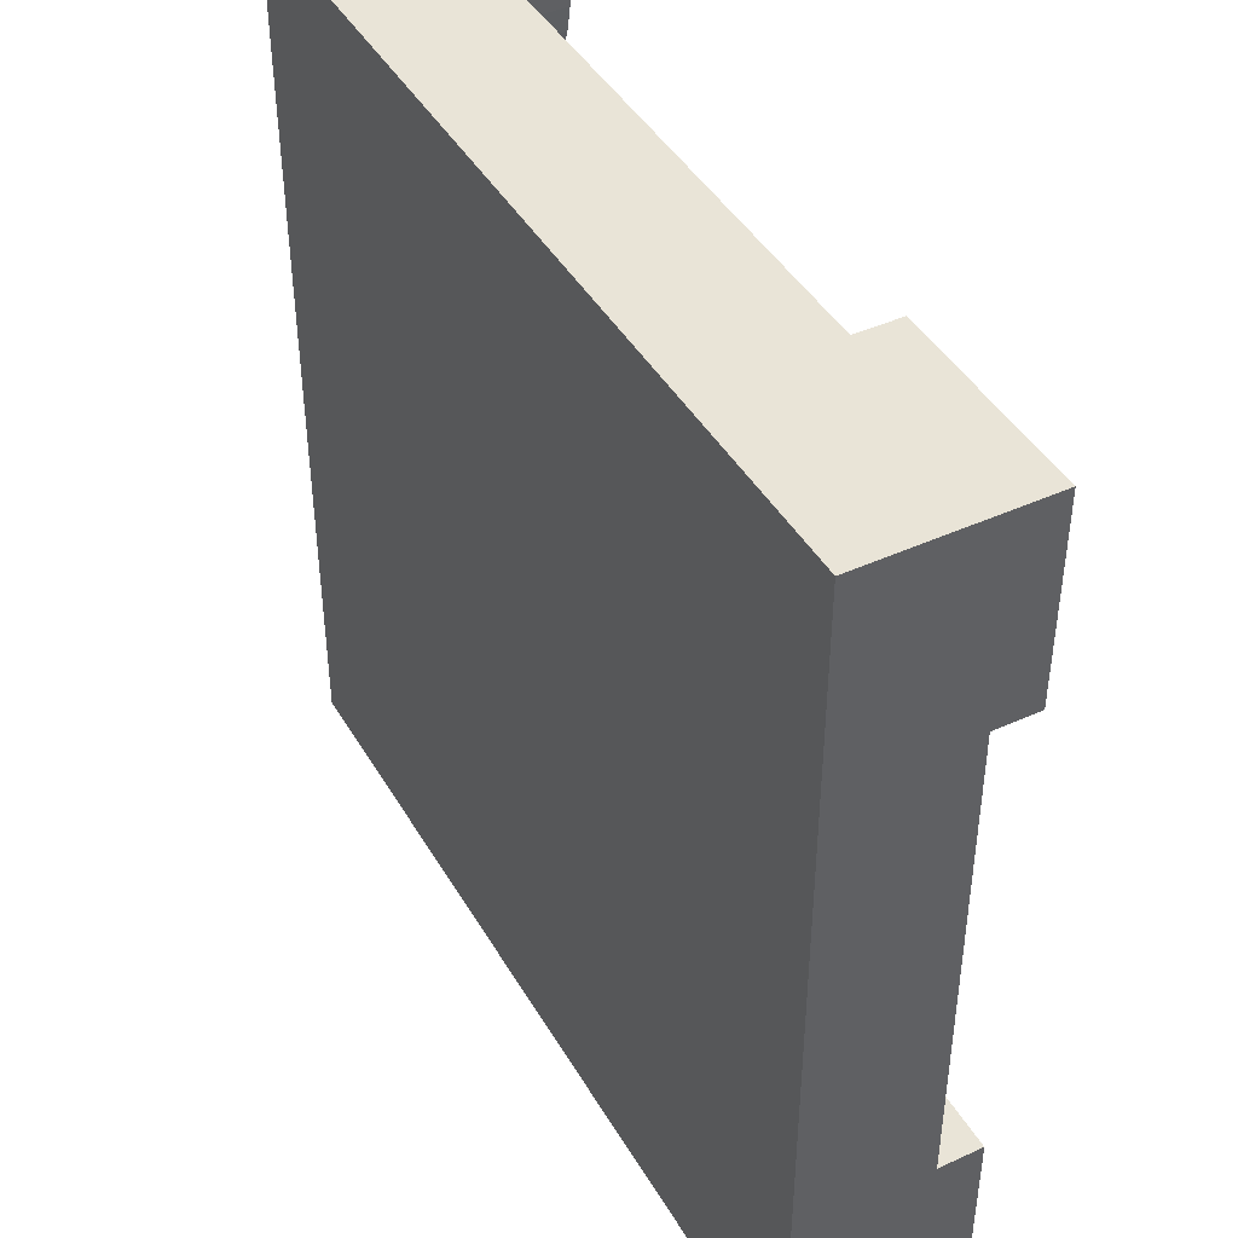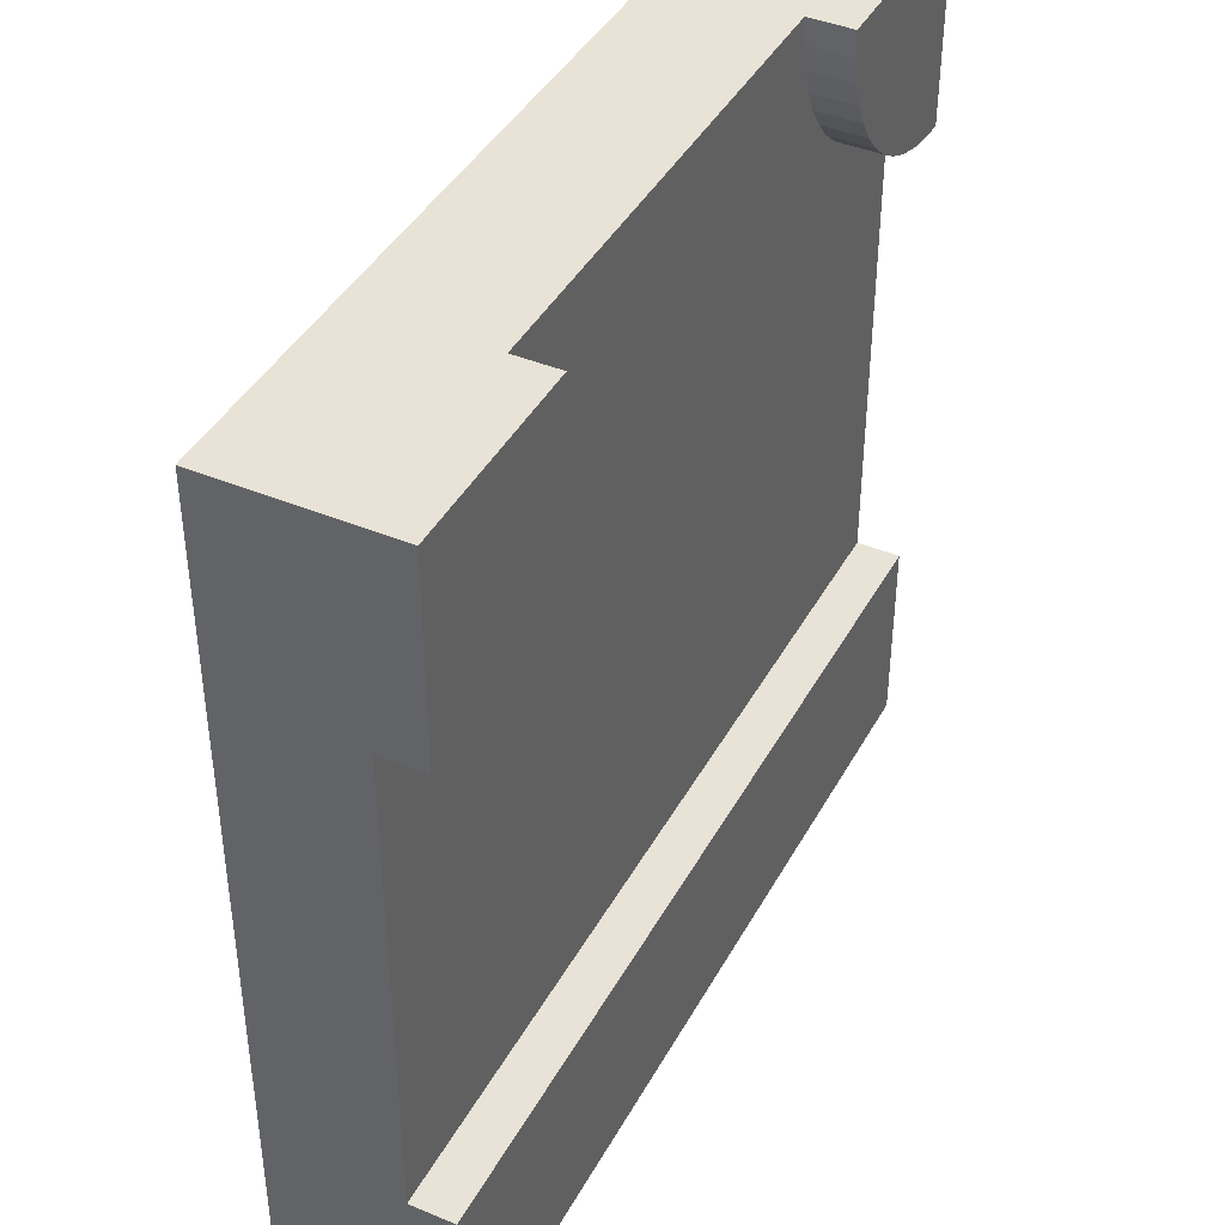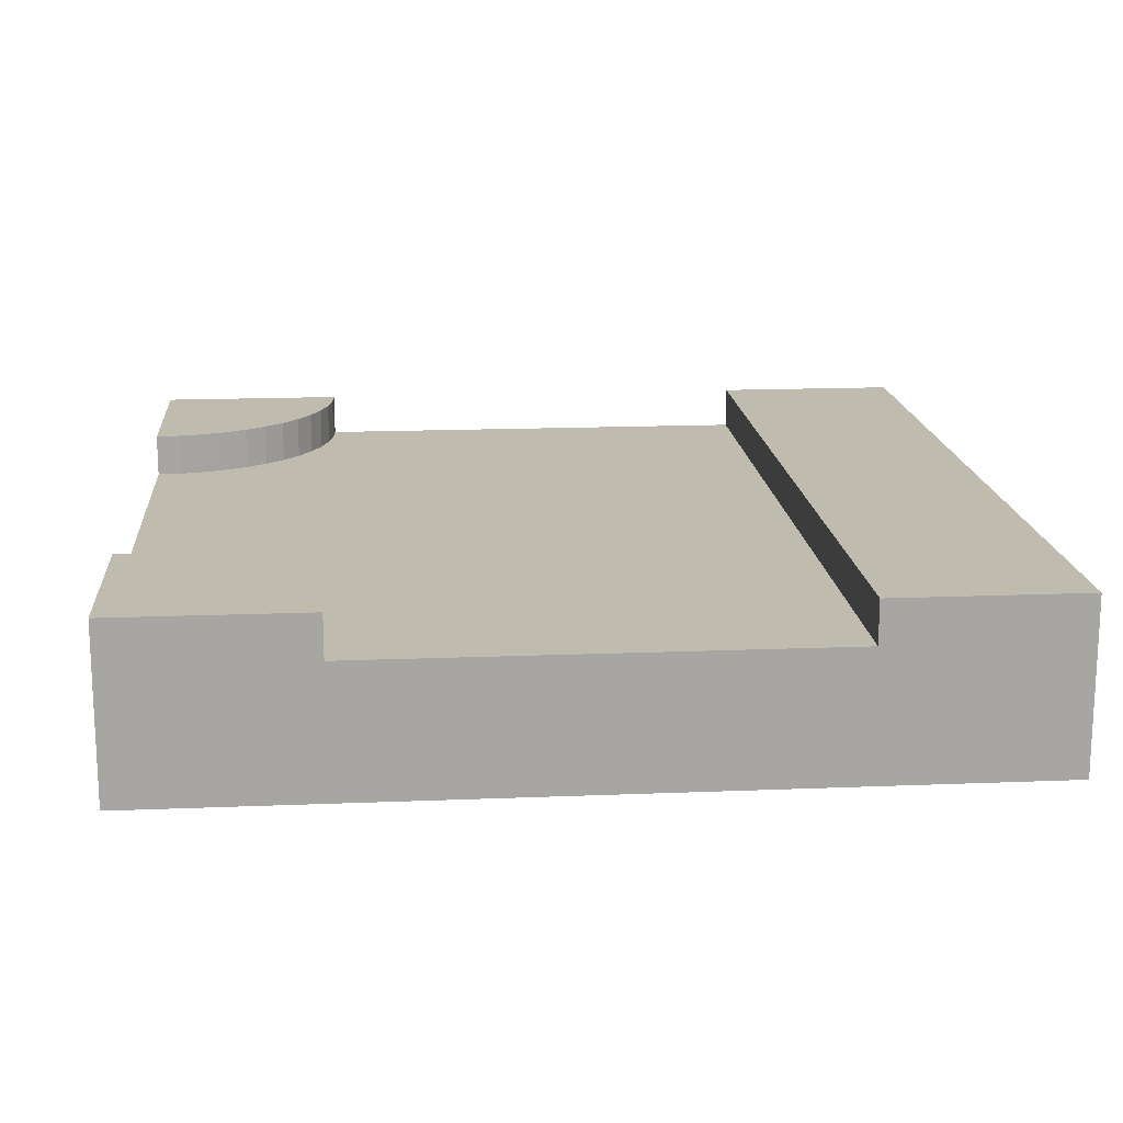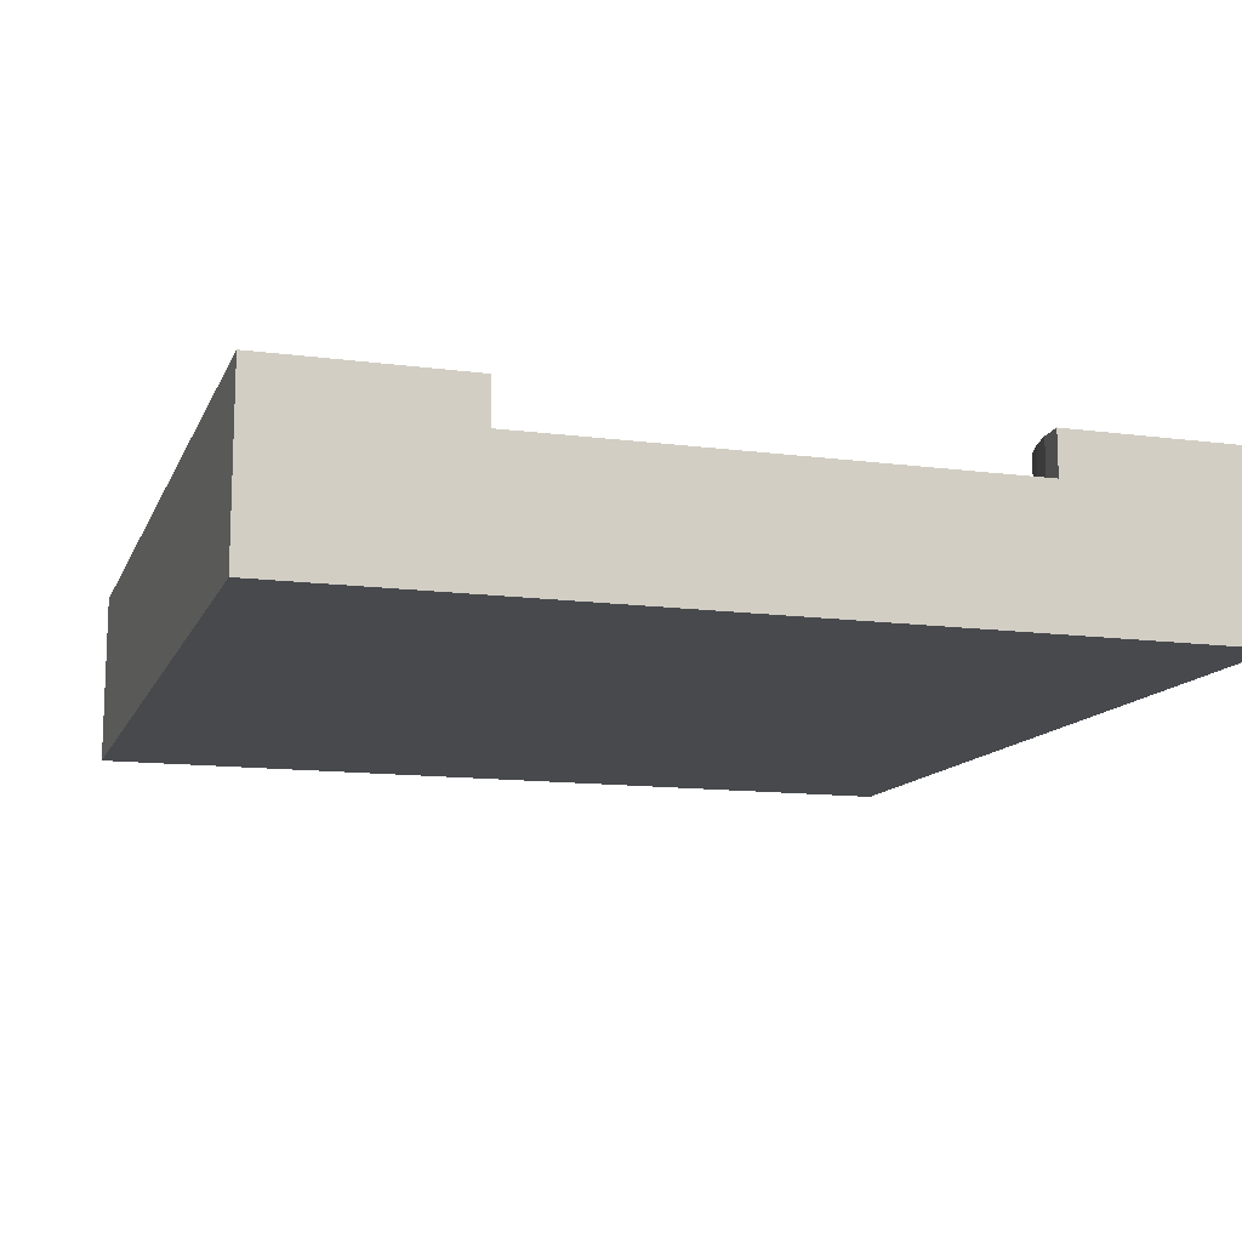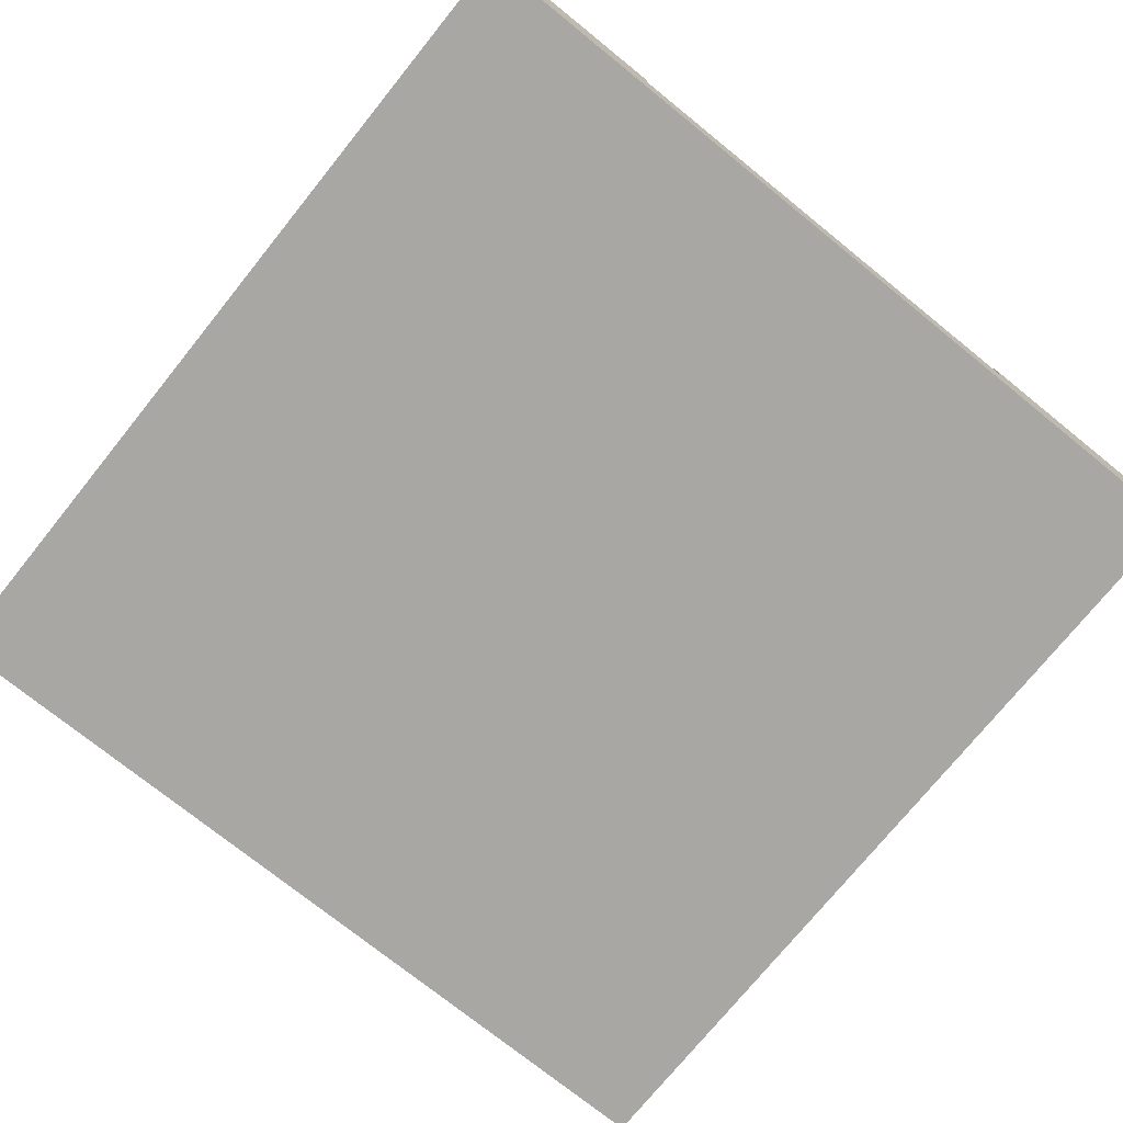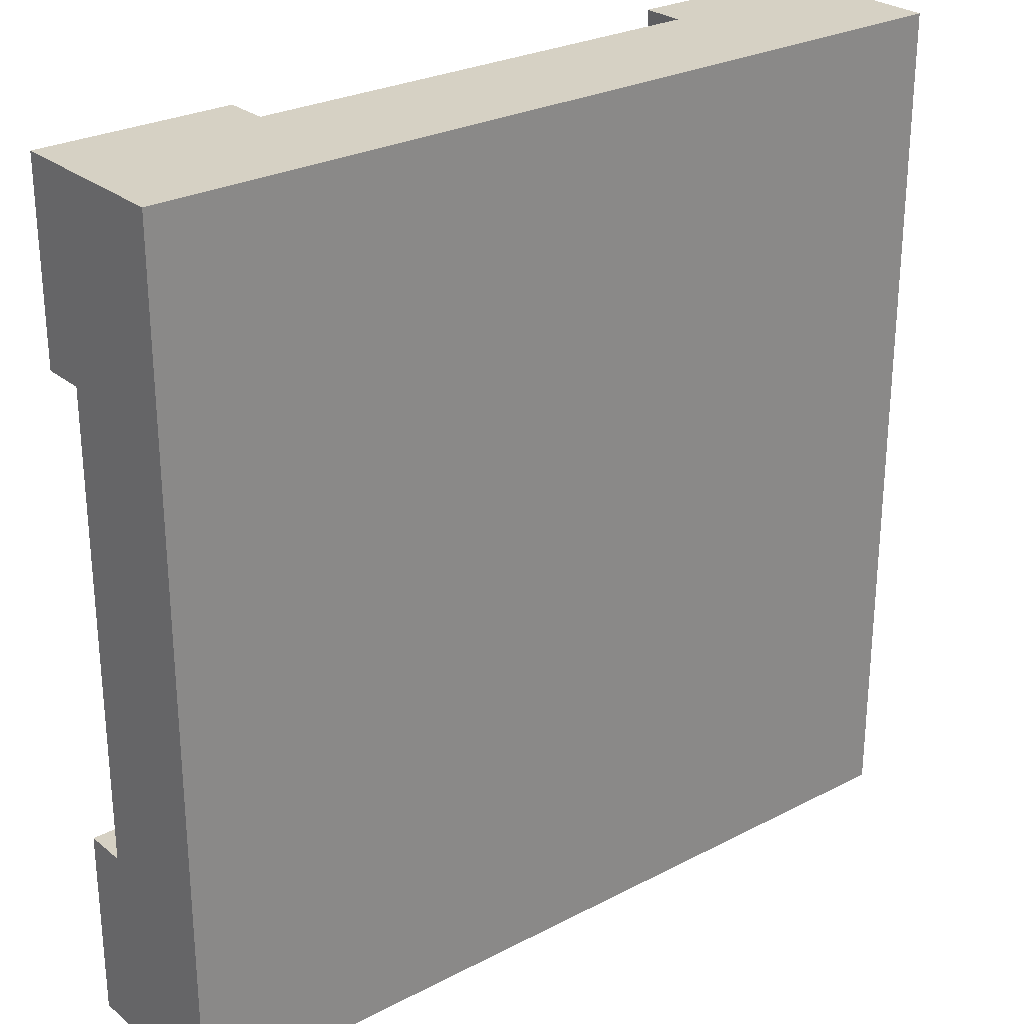
<metadata>
{"format":"obj","ext":"obj","renderer":"f3d","projection":"perspective","resolution":1024,"background":"white","views":[{"elev":43.3,"azim":61.7,"up":"+Z"},{"elev":41.7,"azim":116.7,"up":"+Z"},{"elev":16.2,"azim":85.2,"up":"+Y"},{"elev":-12.4,"azim":-107.3,"up":"+Y"},{"elev":-74.5,"azim":51.1,"up":"+Y"},{"elev":26.9,"azim":-38.9,"up":"+Z"}]}
</metadata>
<code>
v 1 0 1
v 1 0 0
v 0 0 1
v 0 0 0
v 1 0.1 0
v 1 0.1 1
v 0 0.1 1
v 0 0.1 0
v 1 0.2 0.775
v 1 0.15 0.775
v 1 0.2 1
v 1 0.15 0.6813
v 1 0.15 0.3187
v 1 0.15 0.225
v 1 0.2 0.225
v 1 0.2 0
v 0 0.2 0
v 0 0.15 0.225
v 0 0.15 0.3187
v 0 0.15 0.6813
v 0 0.15 0.775
v 0 0.2 0.775
v 0 0.2 1
v 0 0.2 0.225
v 0.775 0.15 1
v 0.775 0.2 1
v 0.225 0.15 1
v 0.6813 0.15 1
v 0.3187 0.15 1
v 0.225 0.2 1
v 0.9706 0.2 0.7769
v 0.9418 0.2 0.7827
v 0.9139 0.2 0.7921
v 0.8875 0.2 0.8051
v 0.863 0.2 0.8215
v 0.8409 0.2 0.8409
v 0.8215 0.2 0.863
v 0.8051 0.2 0.8875
v 0.7921 0.2 0.9139
v 0.7827 0.2 0.9418
v 0.7769 0.2 0.9706
v 0.2231 0.2 0.9706
v 0.2173 0.2 0.9418
v 0.2079 0.2 0.9139
v 0.1949 0.2 0.8875
v 0.1785 0.2 0.863
v 0.1591 0.2 0.8409
v 0.137 0.2 0.8215
v 0.1125 0.2 0.8051
v 0.0861 0.2 0.7921
v 0.05823 0.2 0.7827
v 0.02937 0.2 0.7769
v 0.316 0.15 0.9584
v 0.3079 0.15 0.9175
v 0.2945 0.15 0.878
v 0.2761 0.15 0.8406
v 0.2529 0.15 0.806
v 0.2254 0.15 0.7746
v 0.2231 0.15 0.9706
v 0.194 0.15 0.7471
v 0.2173 0.15 0.9418
v 0.2079 0.15 0.9139
v 0.1949 0.15 0.8875
v 0.1785 0.15 0.863
v 0.1594 0.15 0.7239
v 0.1591 0.15 0.8409
v 0.122 0.15 0.7055
v 0.137 0.15 0.8215
v 0.1125 0.15 0.8051
v 0.0825 0.15 0.6921
v 0.0861 0.15 0.7921
v 0.05823 0.15 0.7827
v 0.04161 0.15 0.684
v 0.02937 0.15 0.7769
v 0.9706 0.15 0.7769
v 0.9584 0.15 0.684
v 0.9418 0.15 0.7827
v 0.9175 0.15 0.6921
v 0.9139 0.15 0.7921
v 0.878 0.15 0.7055
v 0.8875 0.15 0.8051
v 0.863 0.15 0.8215
v 0.8406 0.15 0.7239
v 0.8409 0.15 0.8409
v 0.8215 0.15 0.863
v 0.806 0.15 0.7471
v 0.8051 0.15 0.8875
v 0.7746 0.15 0.7746
v 0.7921 0.15 0.9139
v 0.7827 0.15 0.9418
v 0.7769 0.15 0.9706
v 0.7471 0.15 0.806
v 0.7239 0.15 0.8406
v 0.7055 0.15 0.878
v 0.6921 0.15 0.9175
v 0.684 0.15 0.9584
g snow_tile_split
f 3 2 1
f 2 3 4
f 6 2 5
f 2 6 1
f 6 3 1
f 3 6 7
f 3 8 4
f 8 3 7
f 8 2 4
f 2 8 5
f 11 10 9
f 6 10 11
f 6 12 10
f 6 13 12
f 6 14 13
f 5 14 6
f 5 15 14
f 15 5 16
f 17 5 8
f 5 17 16
f 8 18 17
f 18 8 7
f 18 7 19
f 19 7 20
f 20 7 21
f 21 7 22
f 22 7 23
f 24 17 18
f 6 25 7
f 25 6 11
f 25 11 26
f 27 7 25
f 7 27 23
f 27 25 28
f 27 28 29
f 23 27 30
f 31 11 9
f 11 31 26
f 26 31 32
f 26 32 33
f 26 33 34
f 26 34 35
f 26 35 36
f 26 36 37
f 26 37 38
f 26 38 39
f 26 39 40
f 26 40 41
f 16 24 15
f 24 16 17
f 42 23 30
f 23 42 43
f 23 43 44
f 23 44 45
f 23 45 46
f 23 46 47
f 23 47 48
f 23 48 49
f 23 49 50
f 23 50 51
f 23 51 52
f 23 52 22
f 53 27 29
f 27 53 54
f 27 54 55
f 27 55 56
f 27 56 57
f 27 57 58
f 27 58 59
f 59 58 60
f 59 60 61
f 61 60 62
f 62 60 63
f 63 60 64
f 64 60 65
f 64 65 66
f 66 65 67
f 66 67 68
f 68 67 69
f 69 67 70
f 69 70 71
f 71 70 72
f 72 70 73
f 72 73 74
f 74 73 20
f 74 20 21
f 14 19 13
f 19 14 18
f 12 75 10
f 75 12 76
f 75 76 77
f 77 76 78
f 77 78 79
f 79 78 80
f 79 80 81
f 81 80 82
f 82 80 83
f 82 83 84
f 84 83 85
f 85 83 86
f 85 86 87
f 87 86 88
f 87 88 89
f 89 88 90
f 90 88 91
f 91 88 25
f 25 88 28
f 28 88 92
f 28 92 93
f 28 93 94
f 28 94 95
f 28 95 96
f 31 10 75
f 10 31 9
f 32 75 77
f 75 32 31
f 33 77 79
f 77 33 32
f 34 79 81
f 79 34 33
f 35 81 82
f 81 35 34
f 36 82 84
f 82 36 35
f 85 36 84
f 36 85 37
f 87 37 85
f 37 87 38
f 89 38 87
f 38 89 39
f 90 39 89
f 39 90 40
f 91 40 90
f 40 91 41
f 25 41 91
f 41 25 26
f 15 18 14
f 18 15 24
f 30 59 42
f 59 30 27
f 42 61 43
f 61 42 59
f 43 62 44
f 62 43 61
f 44 63 45
f 63 44 62
f 45 64 46
f 64 45 63
f 46 66 47
f 66 46 64
f 48 66 68
f 66 48 47
f 49 68 69
f 68 49 48
f 50 69 71
f 69 50 49
f 51 71 72
f 71 51 50
f 52 72 74
f 72 52 51
f 22 74 21
f 74 22 52
f 13 76 12
f 76 13 19
f 76 19 78
f 78 19 80
f 80 19 83
f 83 19 86
f 86 19 88
f 88 19 92
f 92 19 93
f 93 19 94
f 94 19 95
f 95 19 96
f 96 19 28
f 28 19 56
f 28 56 55
f 28 55 54
f 28 54 53
f 28 53 29
f 56 19 57
f 57 19 58
f 58 19 60
f 60 19 65
f 65 19 67
f 67 19 70
f 70 19 73
f 73 19 20

</code>
